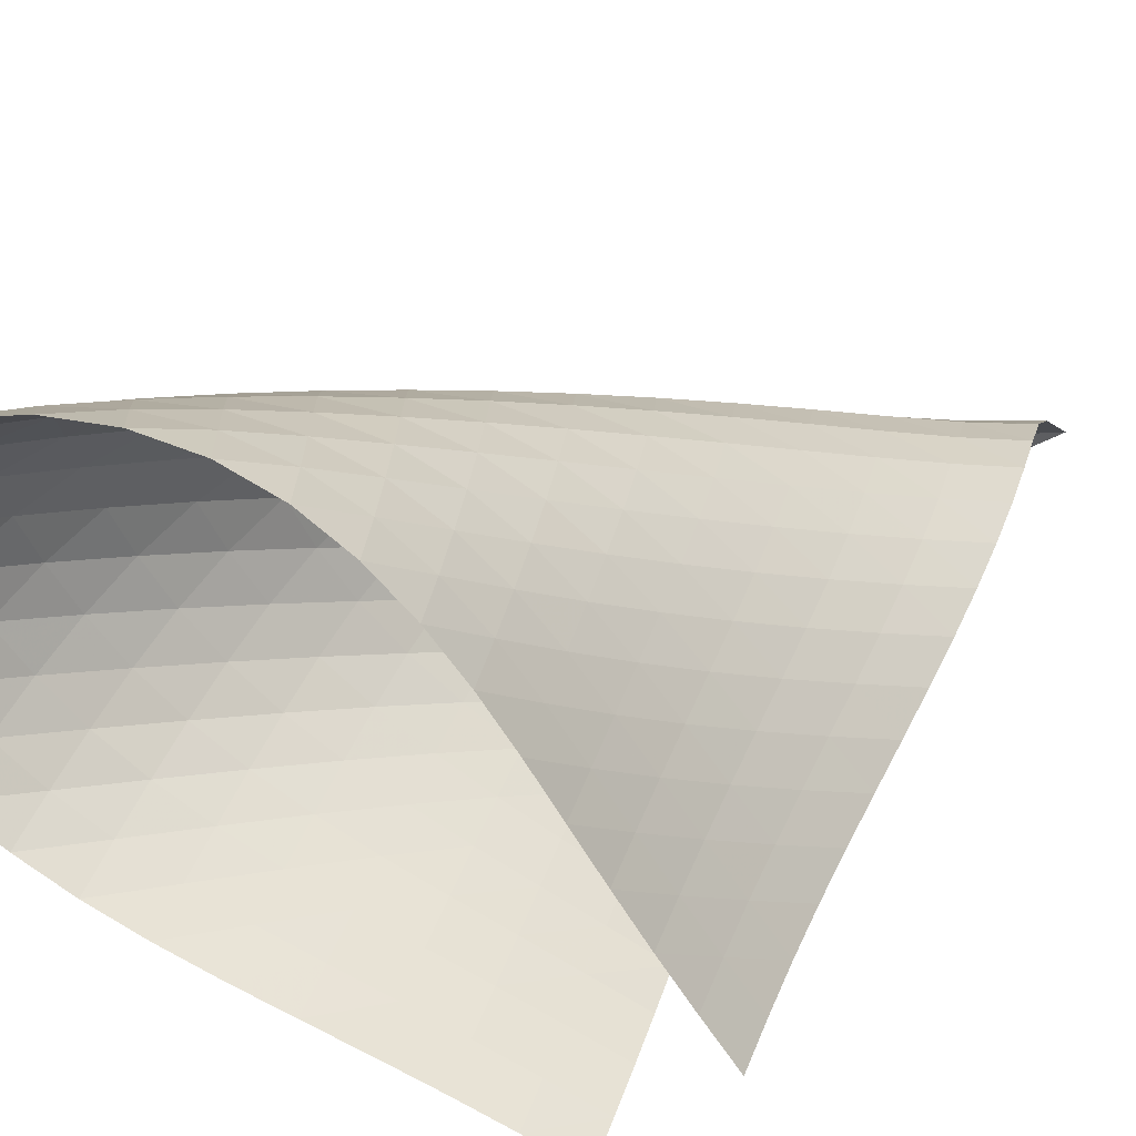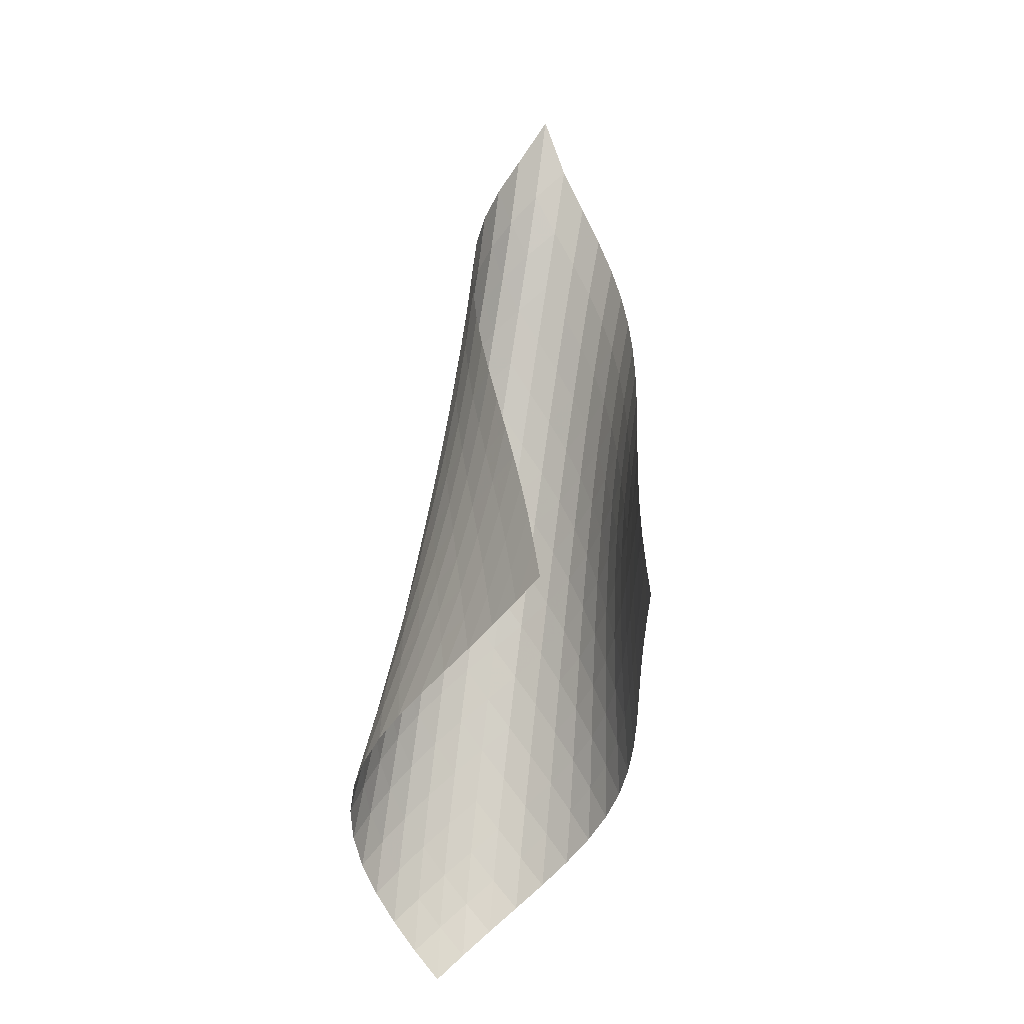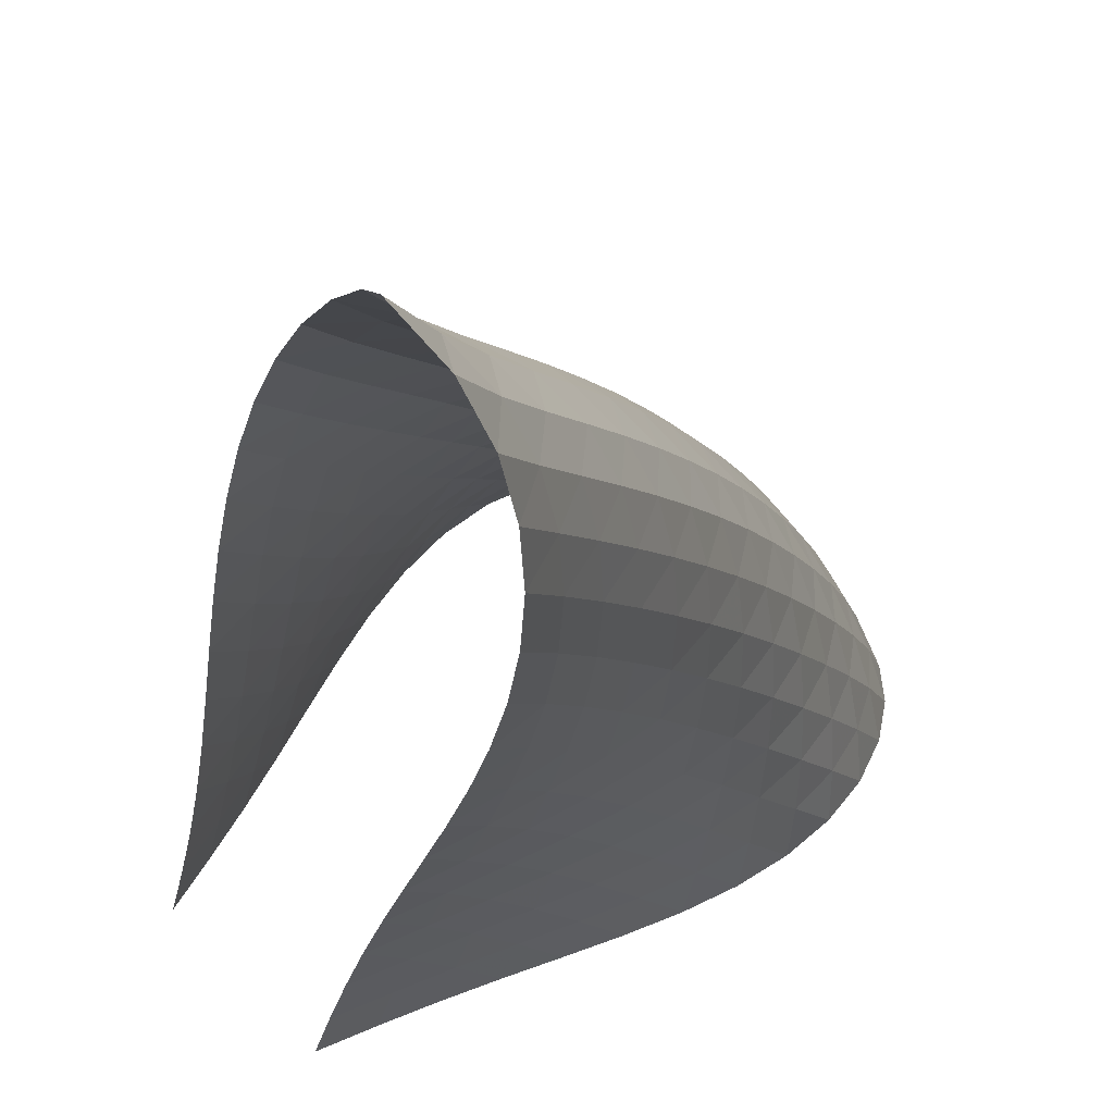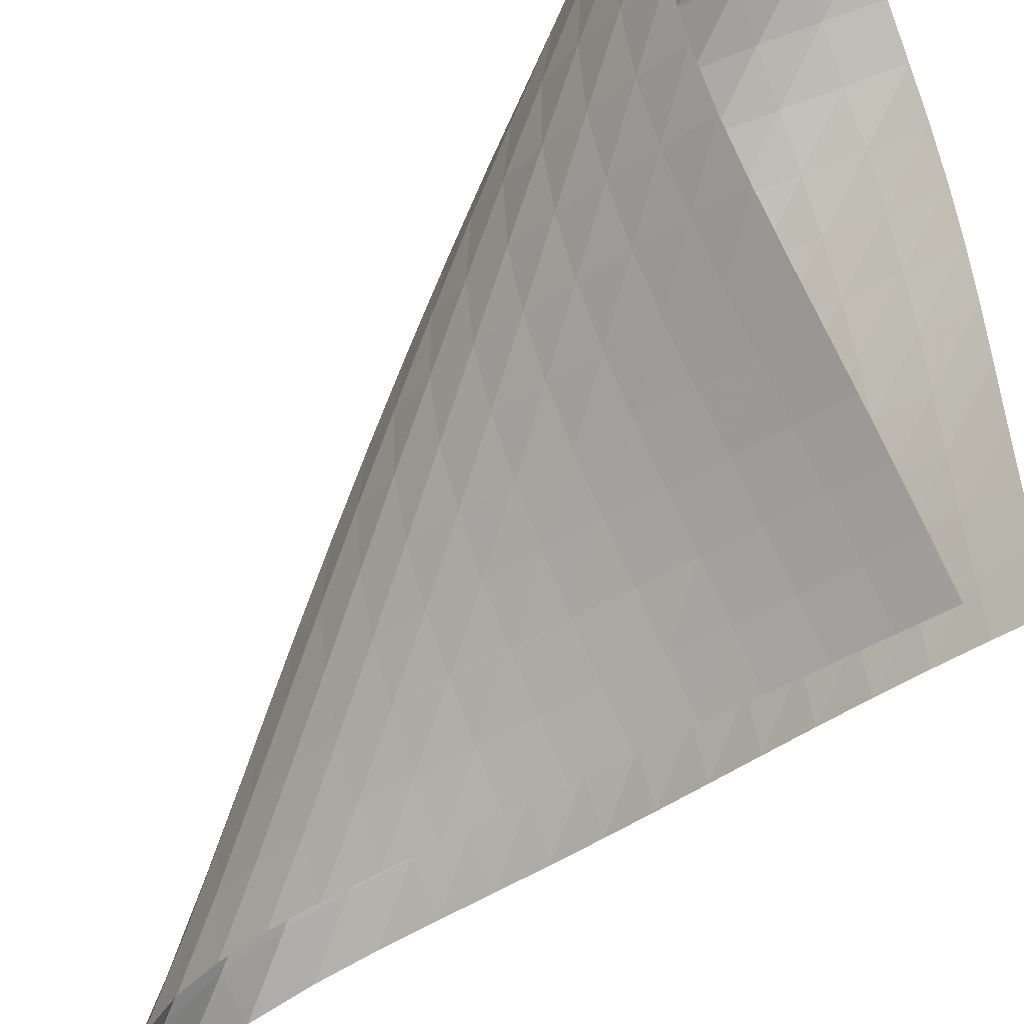
<metadata>
{"format":"obj","ext":"obj","renderer":"f3d","projection":"perspective","resolution":1024,"background":"white","views":[{"elev":25.7,"azim":29.5,"up":"+Z"},{"elev":-28.7,"azim":115.3,"up":"+Y"},{"elev":-23.4,"azim":178.7,"up":"+Z"},{"elev":-60.2,"azim":-41.9,"up":"+Z"}]}
</metadata>
<code>
v -6.511 -0.05938 6.511
v -3.949 -13.55 5.593
v -5.593 -13.55 3.949
v -11.69 -18.79 11.69
v -5.774 -12.77 4.095
v -5.963 -11.98 4.226
v -6.165 -11.2 4.337
v -6.379 -10.41 4.429
v -6.603 -9.615 4.507
v -6.832 -8.821 4.58
v -7.06 -8.022 4.657
v -7.278 -7.218 4.749
v -7.474 -6.405 4.865
v -7.636 -5.58 5.013
v -7.744 -4.742 5.203
v -7.778 -3.889 5.437
v -7.711 -3.019 5.714
v -7.509 -2.124 6.02
v -7.129 -1.173 6.317
v -6.317 -1.173 7.129
v -6.02 -2.124 7.509
v -5.714 -3.019 7.711
v -5.437 -3.889 7.778
v -5.203 -4.742 7.744
v -5.013 -5.58 7.636
v -4.865 -6.405 7.474
v -4.749 -7.218 7.278
v -4.657 -8.022 7.06
v -4.58 -8.821 6.832
v -4.507 -9.615 6.603
v -4.429 -10.41 6.379
v -4.337 -11.2 6.165
v -4.226 -11.98 5.963
v -4.095 -12.77 5.774
v -4.322 -13.78 6.277
v -4.682 -14 6.969
v -5.027 -14.23 7.67
v -5.362 -14.46 8.377
v -5.7 -14.68 9.084
v -6.062 -14.91 9.779
v -6.468 -15.14 10.45
v -6.939 -15.38 11.06
v -7.483 -15.65 11.59
v -8.097 -15.96 12.02
v -8.759 -16.31 12.3
v -9.435 -16.71 12.44
v -10.09 -17.17 12.43
v -10.69 -17.67 12.29
v -11.23 -18.22 12.03
v -12.03 -18.22 11.23
v -12.29 -17.67 10.69
v -12.43 -17.17 10.09
v -12.44 -16.71 9.435
v -12.3 -16.31 8.759
v -12.02 -15.96 8.097
v -11.59 -15.65 7.483
v -11.06 -15.38 6.939
v -10.45 -15.14 6.468
v -9.779 -14.91 6.062
v -9.084 -14.68 5.7
v -8.377 -14.46 5.362
v -7.67 -14.23 5.027
v -6.969 -14 4.682
v -6.277 -13.78 4.322
v -7.006 -1.768 7.006
v -7.543 -2.516 6.759
v -7.899 -3.315 6.453
v -8.093 -4.139 6.144
v -8.158 -4.971 5.864
v -8.124 -5.801 5.623
v -8.019 -6.625 5.426
v -7.864 -7.44 5.266
v -7.676 -8.248 5.136
v -7.471 -9.048 5.027
v -7.258 -9.844 4.928
v -7.046 -10.64 4.831
v -6.841 -11.43 4.725
v -6.644 -12.21 4.605
v -6.458 -13 4.469
v -6.759 -2.516 7.543
v -7.433 -3.056 7.433
v -7.962 -3.715 7.186
v -8.314 -4.454 6.874
v -8.504 -5.24 6.556
v -8.564 -6.047 6.266
v -8.529 -6.861 6.016
v -8.425 -7.672 5.808
v -8.275 -8.478 5.635
v -8.098 -9.279 5.489
v -7.907 -10.08 5.359
v -7.71 -10.87 5.237
v -7.516 -11.66 5.112
v -7.328 -12.44 4.978
v -7.147 -13.22 4.834
v -6.453 -3.315 7.899
v -7.186 -3.715 7.962
v -7.854 -4.23 7.854
v -8.38 -4.856 7.602
v -8.731 -5.567 7.281
v -8.92 -6.33 6.951
v -8.981 -7.119 6.648
v -8.948 -7.917 6.384
v -8.85 -8.718 6.16
v -8.71 -9.515 5.969
v -8.546 -10.31 5.802
v -8.37 -11.1 5.648
v -8.191 -11.89 5.499
v -8.015 -12.67 5.346
v -7.842 -13.45 5.187
v -6.144 -4.139 8.093
v -6.874 -4.454 8.314
v -7.602 -4.856 8.38
v -8.264 -5.363 8.264
v -8.785 -5.974 8.004
v -9.137 -6.667 7.674
v -9.331 -7.412 7.332
v -9.399 -8.186 7.013
v -9.375 -8.971 6.731
v -9.289 -9.761 6.487
v -9.164 -10.55 6.272
v -9.017 -11.34 6.078
v -8.86 -12.12 5.895
v -8.7 -12.9 5.716
v -8.54 -13.68 5.537
v -5.864 -4.971 8.158
v -6.556 -5.24 8.504
v -7.281 -5.567 8.731
v -8.004 -5.974 8.785
v -8.658 -6.48 8.658
v -9.176 -7.083 8.391
v -9.531 -7.762 8.053
v -9.734 -8.492 7.698
v -9.815 -9.25 7.363
v -9.808 -10.02 7.06
v -9.74 -10.8 6.789
v -9.635 -11.58 6.546
v -9.51 -12.36 6.32
v -9.374 -13.13 6.106
v -9.233 -13.91 5.898
v -5.623 -5.801 8.124
v -6.266 -6.047 8.564
v -6.951 -6.33 8.92
v -7.674 -6.667 9.137
v -8.391 -7.083 9.176
v -9.036 -7.591 9.036
v -9.55 -8.188 8.763
v -9.91 -8.855 8.417
v -10.13 -9.57 8.052
v -10.23 -10.31 7.698
v -10.24 -11.07 7.371
v -10.2 -11.84 7.072
v -10.12 -12.6 6.796
v -10.02 -13.37 6.536
v -9.906 -14.14 6.29
v -5.426 -6.625 8.019
v -6.016 -6.861 8.529
v -6.648 -7.119 8.981
v -7.332 -7.412 9.331
v -8.053 -7.762 9.531
v -8.763 -8.188 9.55
v -9.398 -8.7 9.398
v -9.909 -9.292 9.119
v -10.28 -9.948 8.767
v -10.51 -10.65 8.39
v -10.63 -11.37 8.019
v -10.68 -12.12 7.667
v -10.66 -12.87 7.338
v -10.62 -13.62 7.028
v -10.54 -14.38 6.737
v -5.266 -7.44 7.864
v -5.808 -7.672 8.425
v -6.384 -7.917 8.948
v -7.013 -8.186 9.399
v -7.698 -8.492 9.734
v -8.417 -8.855 9.91
v -9.119 -9.292 9.909
v -9.744 -9.809 9.744
v -10.25 -10.4 9.458
v -10.63 -11.04 9.101
v -10.88 -11.73 8.715
v -11.03 -12.44 8.328
v -11.11 -13.16 7.952
v -11.13 -13.9 7.593
v -11.11 -14.64 7.253
v -5.136 -8.248 7.676
v -5.635 -8.478 8.275
v -6.16 -8.718 8.85
v -6.731 -8.971 9.375
v -7.363 -9.25 9.815
v -8.052 -9.57 10.13
v -8.767 -9.948 10.28
v -9.458 -10.4 10.25
v -10.07 -10.92 10.07
v -10.58 -11.5 9.78
v -10.96 -12.14 9.419
v -11.23 -12.81 9.025
v -11.42 -13.5 8.624
v -11.53 -14.21 8.228
v -11.59 -14.92 7.844
v -5.027 -9.048 7.471
v -5.489 -9.279 8.098
v -5.969 -9.515 8.71
v -6.487 -9.761 9.289
v -7.06 -10.02 9.808
v -7.698 -10.31 10.23
v -8.39 -10.65 10.51
v -9.101 -11.04 10.63
v -9.78 -11.5 10.58
v -10.38 -12.03 10.38
v -10.88 -12.61 10.08
v -11.28 -13.24 9.72
v -11.57 -13.89 9.322
v -11.79 -14.56 8.909
v -11.93 -15.25 8.497
v -4.928 -9.844 7.258
v -5.359 -10.08 7.907
v -5.802 -10.31 8.546
v -6.272 -10.55 9.164
v -6.789 -10.8 9.74
v -7.371 -11.07 10.24
v -8.019 -11.37 10.63
v -8.715 -11.73 10.88
v -9.419 -12.14 10.96
v -10.08 -12.61 10.88
v -10.68 -13.15 10.68
v -11.17 -13.72 10.37
v -11.58 -14.34 10.01
v -11.89 -14.98 9.603
v -12.13 -15.63 9.182
v -4.831 -10.64 7.046
v -5.237 -10.87 7.71
v -5.648 -11.1 8.37
v -6.078 -11.34 9.017
v -6.546 -11.58 9.635
v -7.072 -11.84 10.2
v -7.667 -12.12 10.68
v -8.328 -12.44 11.03
v -9.025 -12.81 11.23
v -9.72 -13.24 11.28
v -10.37 -13.72 11.17
v -10.95 -14.26 10.95
v -11.45 -14.84 10.64
v -11.86 -15.44 10.27
v -12.19 -16.07 9.864
v -4.725 -11.43 6.841
v -5.112 -11.66 7.516
v -5.499 -11.89 8.191
v -5.895 -12.12 8.86
v -6.32 -12.36 9.51
v -6.796 -12.6 10.12
v -7.338 -12.87 10.66
v -7.952 -13.16 11.11
v -8.624 -13.5 11.42
v -9.322 -13.89 11.57
v -10.01 -14.34 11.58
v -10.64 -14.84 11.45
v -11.21 -15.38 11.21
v -11.69 -15.95 10.89
v -12.1 -16.55 10.51
v -4.605 -12.21 6.644
v -4.978 -12.44 7.328
v -5.346 -12.67 8.015
v -5.716 -12.9 8.7
v -6.106 -13.13 9.374
v -6.536 -13.37 10.02
v -7.028 -13.62 10.62
v -7.593 -13.9 11.13
v -8.228 -14.21 11.53
v -8.909 -14.56 11.79
v -9.603 -14.98 11.89
v -10.27 -15.44 11.86
v -10.89 -15.95 11.69
v -11.43 -16.5 11.43
v -11.89 -17.08 11.09
v -4.469 -13 6.458
v -4.834 -13.22 7.147
v -5.187 -13.45 7.842
v -5.537 -13.68 8.54
v -5.898 -13.91 9.233
v -6.29 -14.14 9.906
v -6.737 -14.38 10.54
v -7.253 -14.64 11.11
v -7.844 -14.92 11.59
v -8.497 -15.25 11.93
v -9.182 -15.63 12.13
v -9.864 -16.07 12.19
v -10.51 -16.55 12.1
v -11.09 -17.08 11.89
v -11.59 -17.64 11.59
f 289 49 4
f 289 4 50
f 5 79 64
f 5 64 3
f 79 94 63
f 79 63 64
f 94 109 62
f 94 62 63
f 109 124 61
f 109 61 62
f 124 139 60
f 124 60 61
f 139 154 59
f 139 59 60
f 154 169 58
f 154 58 59
f 169 184 57
f 169 57 58
f 184 199 56
f 184 56 57
f 199 214 55
f 199 55 56
f 214 229 54
f 214 54 55
f 229 244 53
f 229 53 54
f 244 259 52
f 244 52 53
f 259 274 51
f 259 51 52
f 274 289 50
f 274 50 51
f 1 20 65
f 1 65 19
f 19 65 66
f 19 66 18
f 18 66 67
f 18 67 17
f 17 67 68
f 17 68 16
f 16 68 69
f 16 69 15
f 15 69 70
f 15 70 14
f 14 70 71
f 14 71 13
f 13 71 72
f 13 72 12
f 12 72 73
f 12 73 11
f 11 73 74
f 11 74 10
f 10 74 75
f 10 75 9
f 9 75 76
f 9 76 8
f 8 76 77
f 8 77 7
f 7 77 78
f 7 78 6
f 6 78 79
f 6 79 5
f 20 21 80
f 20 80 65
f 65 80 81
f 65 81 66
f 66 81 82
f 66 82 67
f 67 82 83
f 67 83 68
f 68 83 84
f 68 84 69
f 69 84 85
f 69 85 70
f 70 85 86
f 70 86 71
f 71 86 87
f 71 87 72
f 72 87 88
f 72 88 73
f 73 88 89
f 73 89 74
f 74 89 90
f 74 90 75
f 75 90 91
f 75 91 76
f 76 91 92
f 76 92 77
f 77 92 93
f 77 93 78
f 78 93 94
f 78 94 79
f 21 22 95
f 21 95 80
f 80 95 96
f 80 96 81
f 81 96 97
f 81 97 82
f 82 97 98
f 82 98 83
f 83 98 99
f 83 99 84
f 84 99 100
f 84 100 85
f 85 100 101
f 85 101 86
f 86 101 102
f 86 102 87
f 87 102 103
f 87 103 88
f 88 103 104
f 88 104 89
f 89 104 105
f 89 105 90
f 90 105 106
f 90 106 91
f 91 106 107
f 91 107 92
f 92 107 108
f 92 108 93
f 93 108 109
f 93 109 94
f 22 23 110
f 22 110 95
f 95 110 111
f 95 111 96
f 96 111 112
f 96 112 97
f 97 112 113
f 97 113 98
f 98 113 114
f 98 114 99
f 99 114 115
f 99 115 100
f 100 115 116
f 100 116 101
f 101 116 117
f 101 117 102
f 102 117 118
f 102 118 103
f 103 118 119
f 103 119 104
f 104 119 120
f 104 120 105
f 105 120 121
f 105 121 106
f 106 121 122
f 106 122 107
f 107 122 123
f 107 123 108
f 108 123 124
f 108 124 109
f 23 24 125
f 23 125 110
f 110 125 126
f 110 126 111
f 111 126 127
f 111 127 112
f 112 127 128
f 112 128 113
f 113 128 129
f 113 129 114
f 114 129 130
f 114 130 115
f 115 130 131
f 115 131 116
f 116 131 132
f 116 132 117
f 117 132 133
f 117 133 118
f 118 133 134
f 118 134 119
f 119 134 135
f 119 135 120
f 120 135 136
f 120 136 121
f 121 136 137
f 121 137 122
f 122 137 138
f 122 138 123
f 123 138 139
f 123 139 124
f 24 25 140
f 24 140 125
f 125 140 141
f 125 141 126
f 126 141 142
f 126 142 127
f 127 142 143
f 127 143 128
f 128 143 144
f 128 144 129
f 129 144 145
f 129 145 130
f 130 145 146
f 130 146 131
f 131 146 147
f 131 147 132
f 132 147 148
f 132 148 133
f 133 148 149
f 133 149 134
f 134 149 150
f 134 150 135
f 135 150 151
f 135 151 136
f 136 151 152
f 136 152 137
f 137 152 153
f 137 153 138
f 138 153 154
f 138 154 139
f 25 26 155
f 25 155 140
f 140 155 156
f 140 156 141
f 141 156 157
f 141 157 142
f 142 157 158
f 142 158 143
f 143 158 159
f 143 159 144
f 144 159 160
f 144 160 145
f 145 160 161
f 145 161 146
f 146 161 162
f 146 162 147
f 147 162 163
f 147 163 148
f 148 163 164
f 148 164 149
f 149 164 165
f 149 165 150
f 150 165 166
f 150 166 151
f 151 166 167
f 151 167 152
f 152 167 168
f 152 168 153
f 153 168 169
f 153 169 154
f 26 27 170
f 26 170 155
f 155 170 171
f 155 171 156
f 156 171 172
f 156 172 157
f 157 172 173
f 157 173 158
f 158 173 174
f 158 174 159
f 159 174 175
f 159 175 160
f 160 175 176
f 160 176 161
f 161 176 177
f 161 177 162
f 162 177 178
f 162 178 163
f 163 178 179
f 163 179 164
f 164 179 180
f 164 180 165
f 165 180 181
f 165 181 166
f 166 181 182
f 166 182 167
f 167 182 183
f 167 183 168
f 168 183 184
f 168 184 169
f 27 28 185
f 27 185 170
f 170 185 186
f 170 186 171
f 171 186 187
f 171 187 172
f 172 187 188
f 172 188 173
f 173 188 189
f 173 189 174
f 174 189 190
f 174 190 175
f 175 190 191
f 175 191 176
f 176 191 192
f 176 192 177
f 177 192 193
f 177 193 178
f 178 193 194
f 178 194 179
f 179 194 195
f 179 195 180
f 180 195 196
f 180 196 181
f 181 196 197
f 181 197 182
f 182 197 198
f 182 198 183
f 183 198 199
f 183 199 184
f 28 29 200
f 28 200 185
f 185 200 201
f 185 201 186
f 186 201 202
f 186 202 187
f 187 202 203
f 187 203 188
f 188 203 204
f 188 204 189
f 189 204 205
f 189 205 190
f 190 205 206
f 190 206 191
f 191 206 207
f 191 207 192
f 192 207 208
f 192 208 193
f 193 208 209
f 193 209 194
f 194 209 210
f 194 210 195
f 195 210 211
f 195 211 196
f 196 211 212
f 196 212 197
f 197 212 213
f 197 213 198
f 198 213 214
f 198 214 199
f 29 30 215
f 29 215 200
f 200 215 216
f 200 216 201
f 201 216 217
f 201 217 202
f 202 217 218
f 202 218 203
f 203 218 219
f 203 219 204
f 204 219 220
f 204 220 205
f 205 220 221
f 205 221 206
f 206 221 222
f 206 222 207
f 207 222 223
f 207 223 208
f 208 223 224
f 208 224 209
f 209 224 225
f 209 225 210
f 210 225 226
f 210 226 211
f 211 226 227
f 211 227 212
f 212 227 228
f 212 228 213
f 213 228 229
f 213 229 214
f 30 31 230
f 30 230 215
f 215 230 231
f 215 231 216
f 216 231 232
f 216 232 217
f 217 232 233
f 217 233 218
f 218 233 234
f 218 234 219
f 219 234 235
f 219 235 220
f 220 235 236
f 220 236 221
f 221 236 237
f 221 237 222
f 222 237 238
f 222 238 223
f 223 238 239
f 223 239 224
f 224 239 240
f 224 240 225
f 225 240 241
f 225 241 226
f 226 241 242
f 226 242 227
f 227 242 243
f 227 243 228
f 228 243 244
f 228 244 229
f 31 32 245
f 31 245 230
f 230 245 246
f 230 246 231
f 231 246 247
f 231 247 232
f 232 247 248
f 232 248 233
f 233 248 249
f 233 249 234
f 234 249 250
f 234 250 235
f 235 250 251
f 235 251 236
f 236 251 252
f 236 252 237
f 237 252 253
f 237 253 238
f 238 253 254
f 238 254 239
f 239 254 255
f 239 255 240
f 240 255 256
f 240 256 241
f 241 256 257
f 241 257 242
f 242 257 258
f 242 258 243
f 243 258 259
f 243 259 244
f 32 33 260
f 32 260 245
f 245 260 261
f 245 261 246
f 246 261 262
f 246 262 247
f 247 262 263
f 247 263 248
f 248 263 264
f 248 264 249
f 249 264 265
f 249 265 250
f 250 265 266
f 250 266 251
f 251 266 267
f 251 267 252
f 252 267 268
f 252 268 253
f 253 268 269
f 253 269 254
f 254 269 270
f 254 270 255
f 255 270 271
f 255 271 256
f 256 271 272
f 256 272 257
f 257 272 273
f 257 273 258
f 258 273 274
f 258 274 259
f 33 34 275
f 33 275 260
f 260 275 276
f 260 276 261
f 261 276 277
f 261 277 262
f 262 277 278
f 262 278 263
f 263 278 279
f 263 279 264
f 264 279 280
f 264 280 265
f 265 280 281
f 265 281 266
f 266 281 282
f 266 282 267
f 267 282 283
f 267 283 268
f 268 283 284
f 268 284 269
f 269 284 285
f 269 285 270
f 270 285 286
f 270 286 271
f 271 286 287
f 271 287 272
f 272 287 288
f 272 288 273
f 273 288 289
f 273 289 274
f 34 2 35
f 34 35 275
f 275 35 36
f 275 36 276
f 276 36 37
f 276 37 277
f 277 37 38
f 277 38 278
f 278 38 39
f 278 39 279
f 279 39 40
f 279 40 280
f 280 40 41
f 280 41 281
f 281 41 42
f 281 42 282
f 282 42 43
f 282 43 283
f 283 43 44
f 283 44 284
f 284 44 45
f 284 45 285
f 285 45 46
f 285 46 286
f 286 46 47
f 286 47 287
f 287 47 48
f 287 48 288
f 288 48 49
f 288 49 289

</code>
